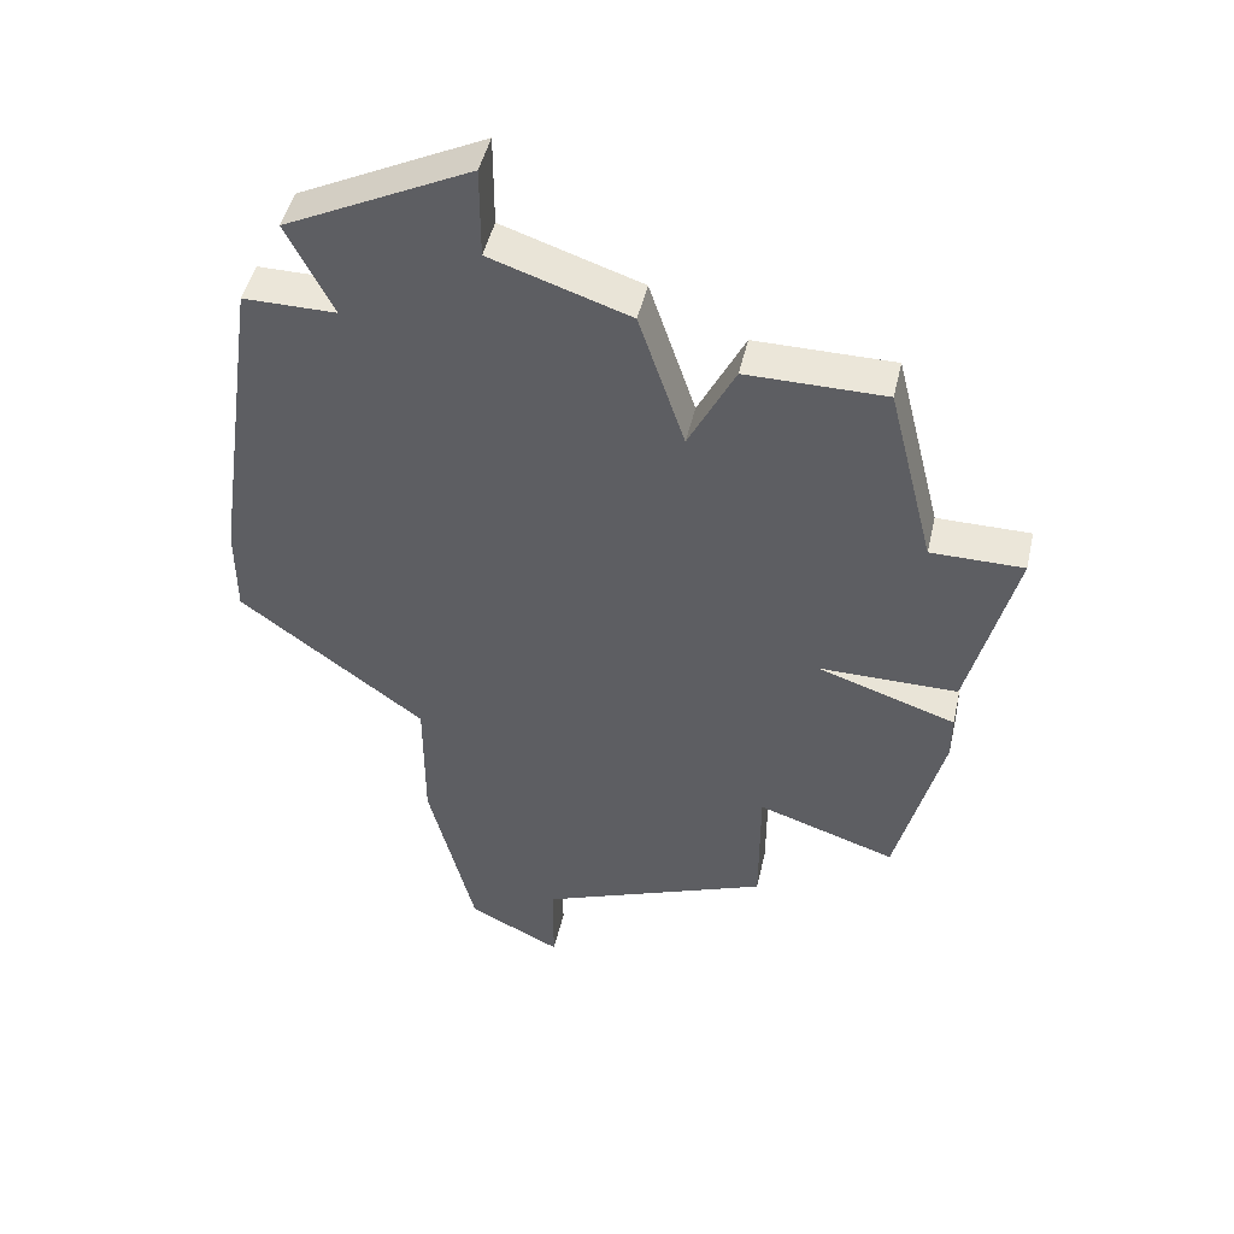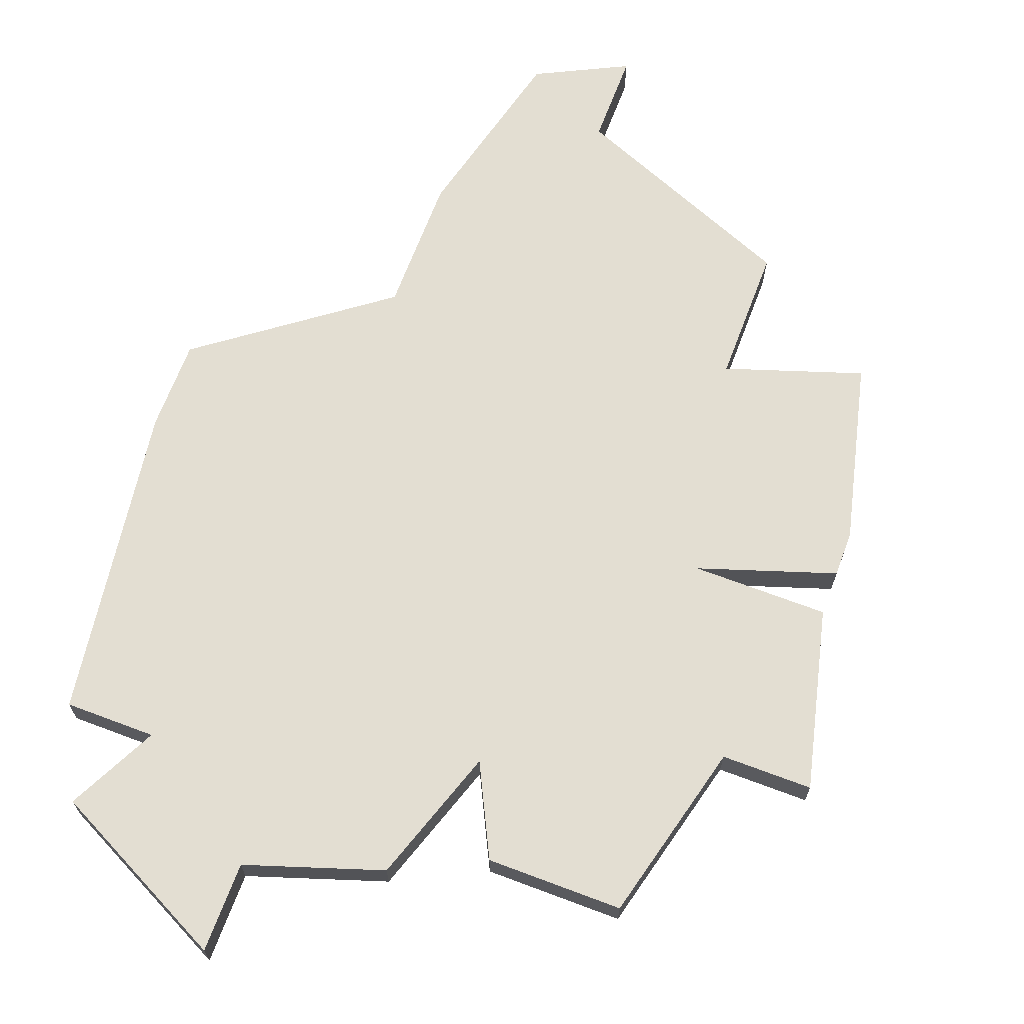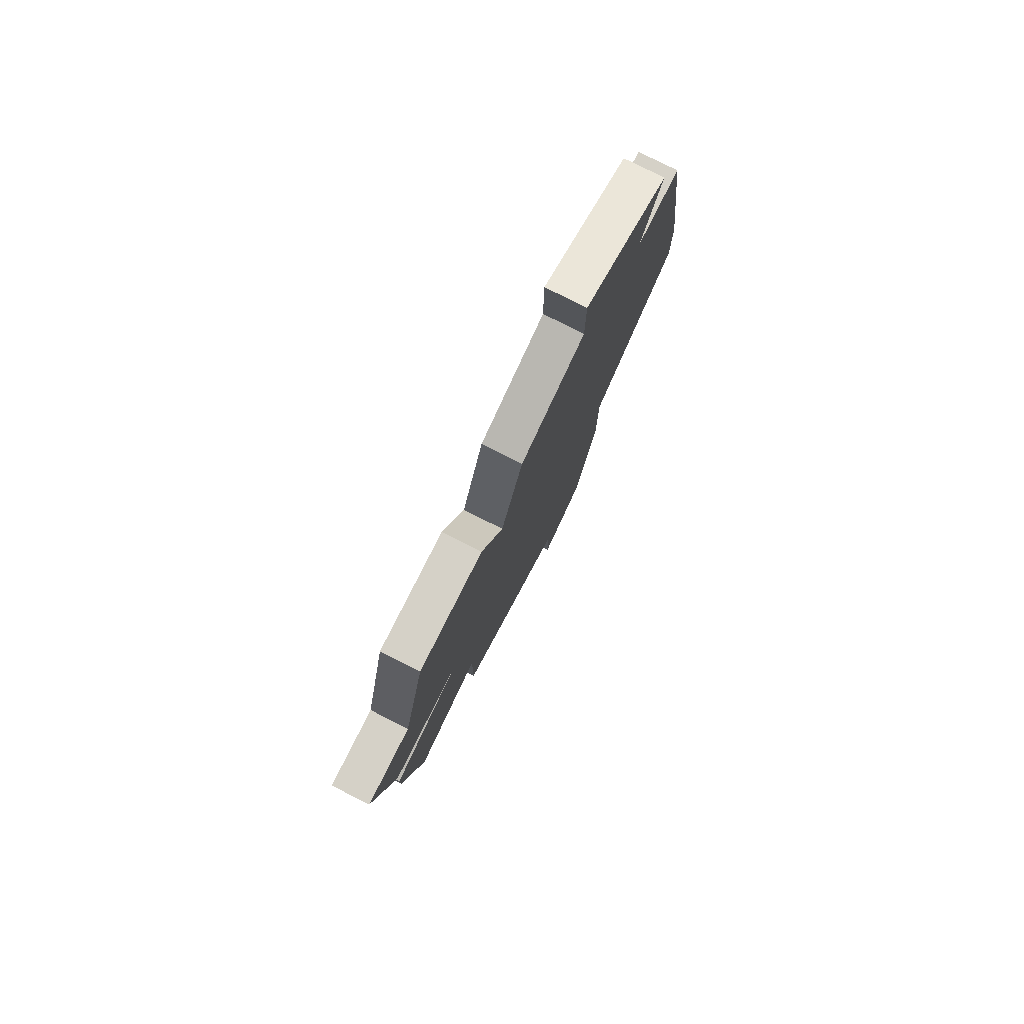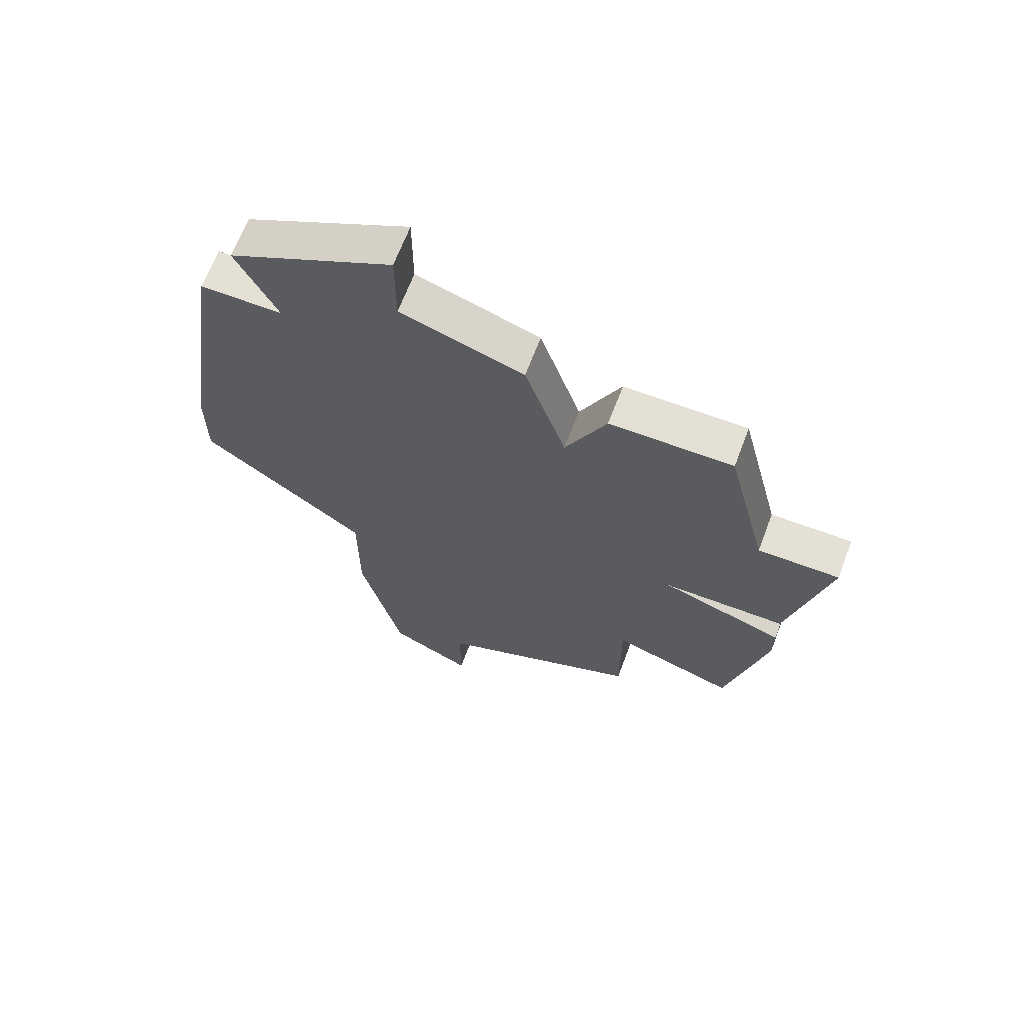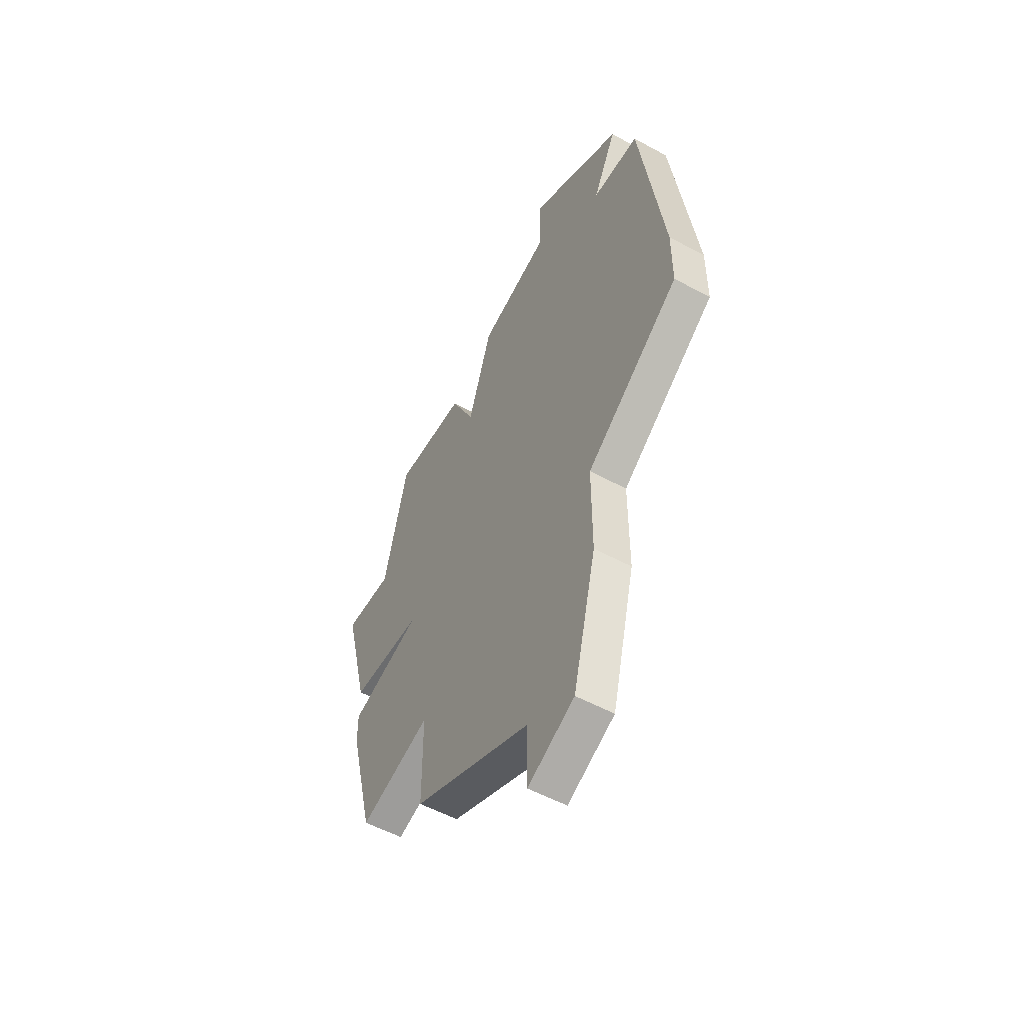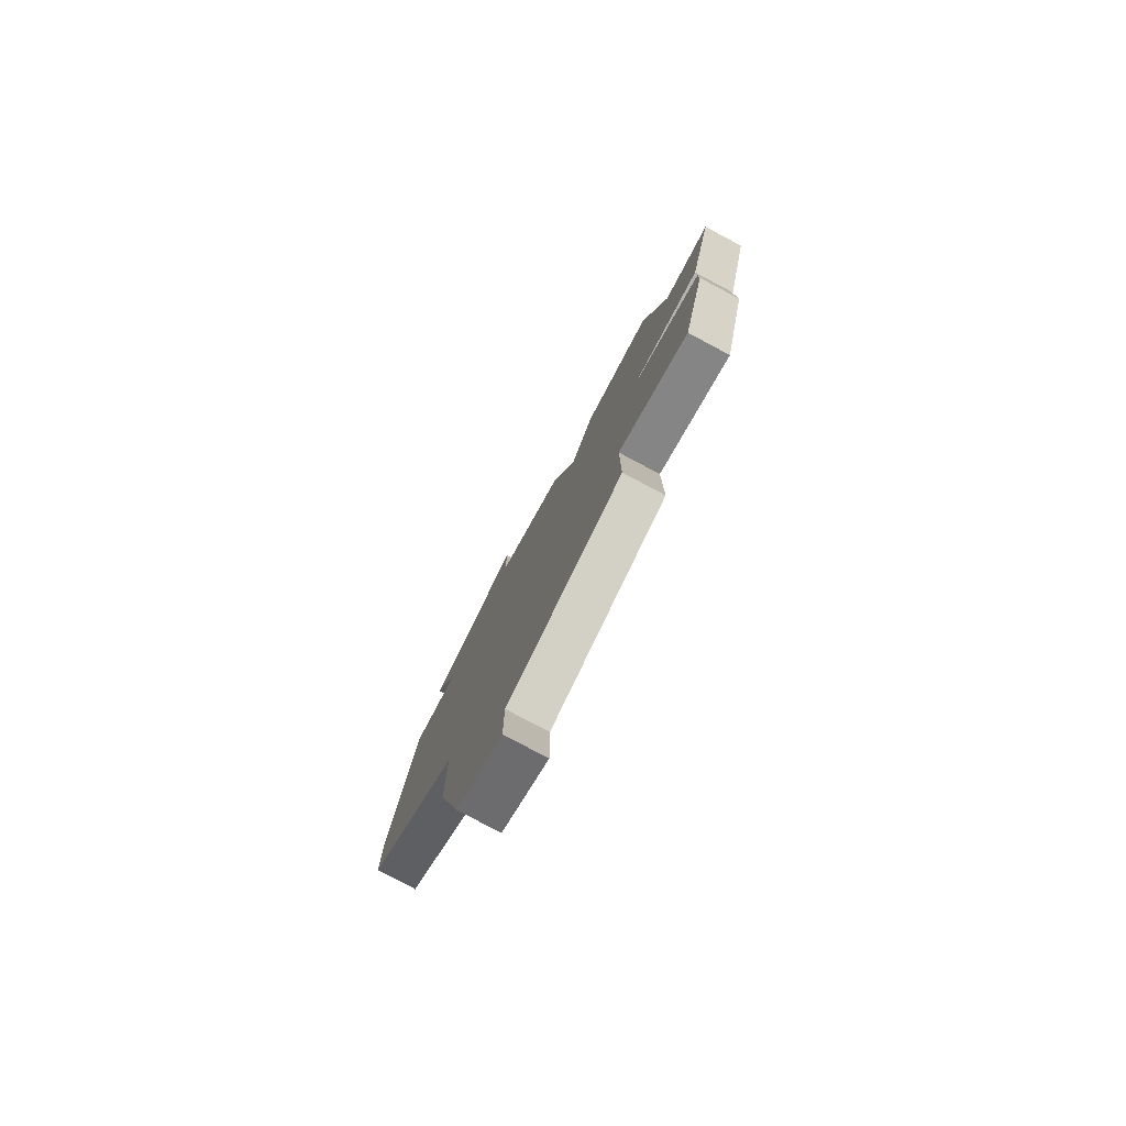
<metadata>
{"format":"obj","ext":"obj","renderer":"f3d","projection":"perspective","resolution":1024,"background":"white","views":[{"elev":47.3,"azim":-167.2,"up":"+Y"},{"elev":67.6,"azim":-159.3,"up":"+Z"},{"elev":79.0,"azim":-63.3,"up":"+Y"},{"elev":66.2,"azim":-159.3,"up":"+Y"},{"elev":-53.6,"azim":59.8,"up":"+Y"},{"elev":-79.6,"azim":-117.9,"up":"+Y"}]}
</metadata>
<code>
v 3947 -1079 0
v 3947 -1079 1
v 3955 -1079 0
v 3955 -1079 1
v 3946 -1092 0
v 3946 -1092 1
v 3946 -1095 0
v 3946 -1095 1
v 3954 -1091 0
v 3954 -1091 1
v 3954 -1094 0
v 3954 -1094 1
v 3945 -1087 0
v 3945 -1087 1
v 3953 -1098 0
v 3953 -1098 1
v 3944 -1079 0
v 3944 -1079 1
v 3952 -1075 0
v 3952 -1075 1
v 3952 -1077 0
v 3952 -1077 1
v 3943 -1083 0
v 3943 -1083 1
v 3943 -1093 0
v 3943 -1093 1
v 3951 -1099 0
v 3951 -1099 1
v 3951 -1097 0
v 3951 -1097 1
v 3942 -1087 0
v 3942 -1087 1
v 3942 -1088 0
v 3942 -1088 1
v 3942 -1089 0
v 3942 -1089 1
v 3958 -1086 0
v 3958 -1086 1
v 3958 -1088 0
v 3958 -1088 1
v 3941 -1083 0
v 3941 -1083 1
v 3949 -1078 0
v 3949 -1078 1
v 3957 -1079 0
v 3957 -1079 1
v 3948 -1081 0
v 3948 -1081 1
v 3956 -1077 0
v 3956 -1077 1
f 35 33 13
f 5 13 9
f 35 5 25
f 35 13 5
f 23 31 41
f 47 23 17
f 17 1 47
f 13 47 9
f 13 23 47
f 23 13 31
f 29 7 5
f 29 15 27
f 11 15 29
f 11 29 5
f 37 39 9
f 11 5 9
f 37 9 47
f 21 47 43
f 49 21 19
f 45 37 3
f 21 3 47
f 21 49 3
f 47 3 37
f 14 34 36
f 10 14 6
f 26 6 36
f 6 14 36
f 42 32 24
f 18 24 48
f 48 2 18
f 10 48 14
f 48 24 14
f 32 14 24
f 6 8 30
f 28 16 30
f 30 16 12
f 6 30 12
f 10 40 38
f 10 6 12
f 48 10 38
f 44 48 22
f 20 22 50
f 4 38 46
f 48 4 22
f 4 50 22
f 38 4 48
f 22 20 21
f 21 20 19
f 44 22 43
f 43 22 21
f 48 44 47
f 47 44 43
f 2 48 1
f 1 48 47
f 18 2 17
f 17 2 1
f 24 18 23
f 23 18 17
f 42 24 41
f 41 24 23
f 32 42 31
f 31 42 41
f 14 32 13
f 13 32 31
f 34 14 33
f 33 14 13
f 36 34 35
f 35 34 33
f 26 36 25
f 25 36 35
f 6 26 5
f 5 26 25
f 8 6 7
f 7 6 5
f 30 8 29
f 29 8 7
f 28 30 27
f 27 30 29
f 16 28 15
f 15 28 27
f 12 16 11
f 11 16 15
f 10 12 9
f 9 12 11
f 40 10 39
f 39 10 9
f 38 40 37
f 37 40 39
f 46 38 45
f 45 38 37
f 4 46 3
f 3 46 45
f 20 50 19
f 19 50 49
f 50 4 49
f 49 4 3

</code>
